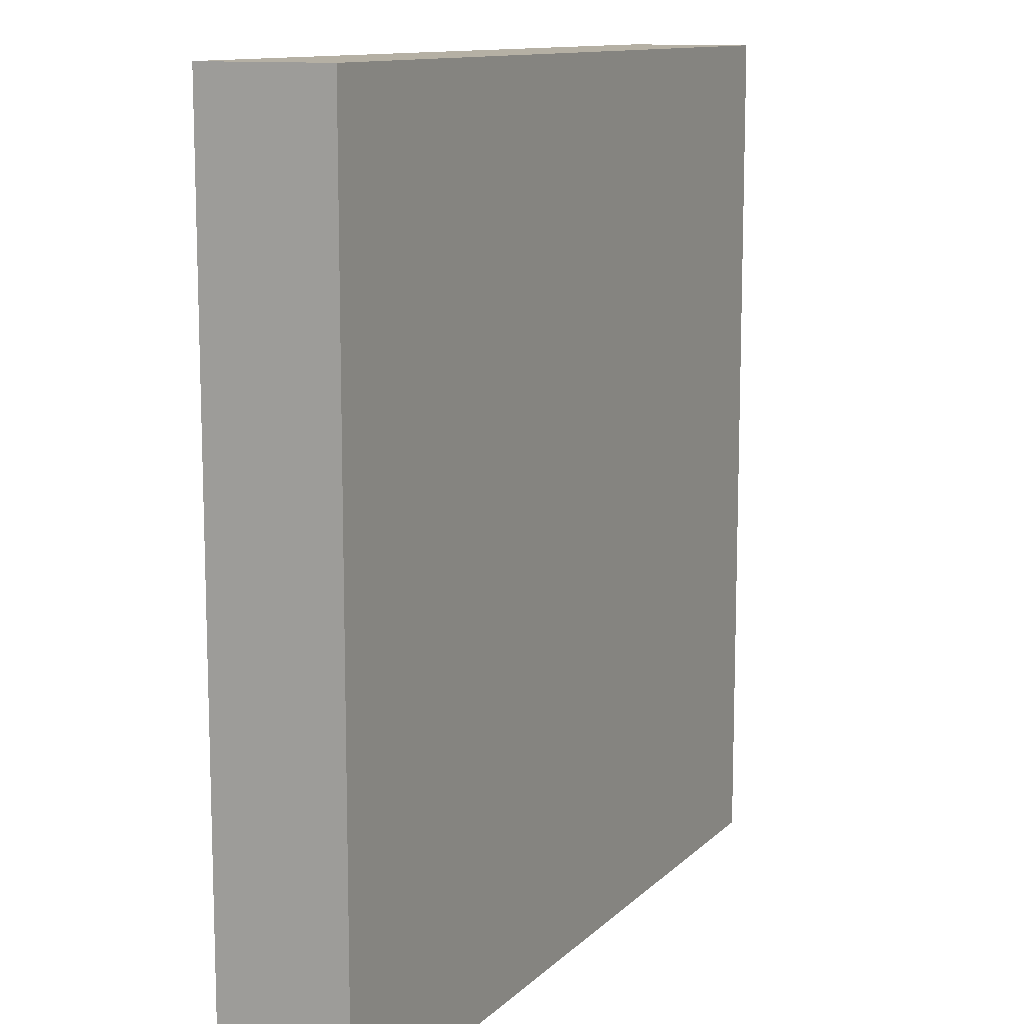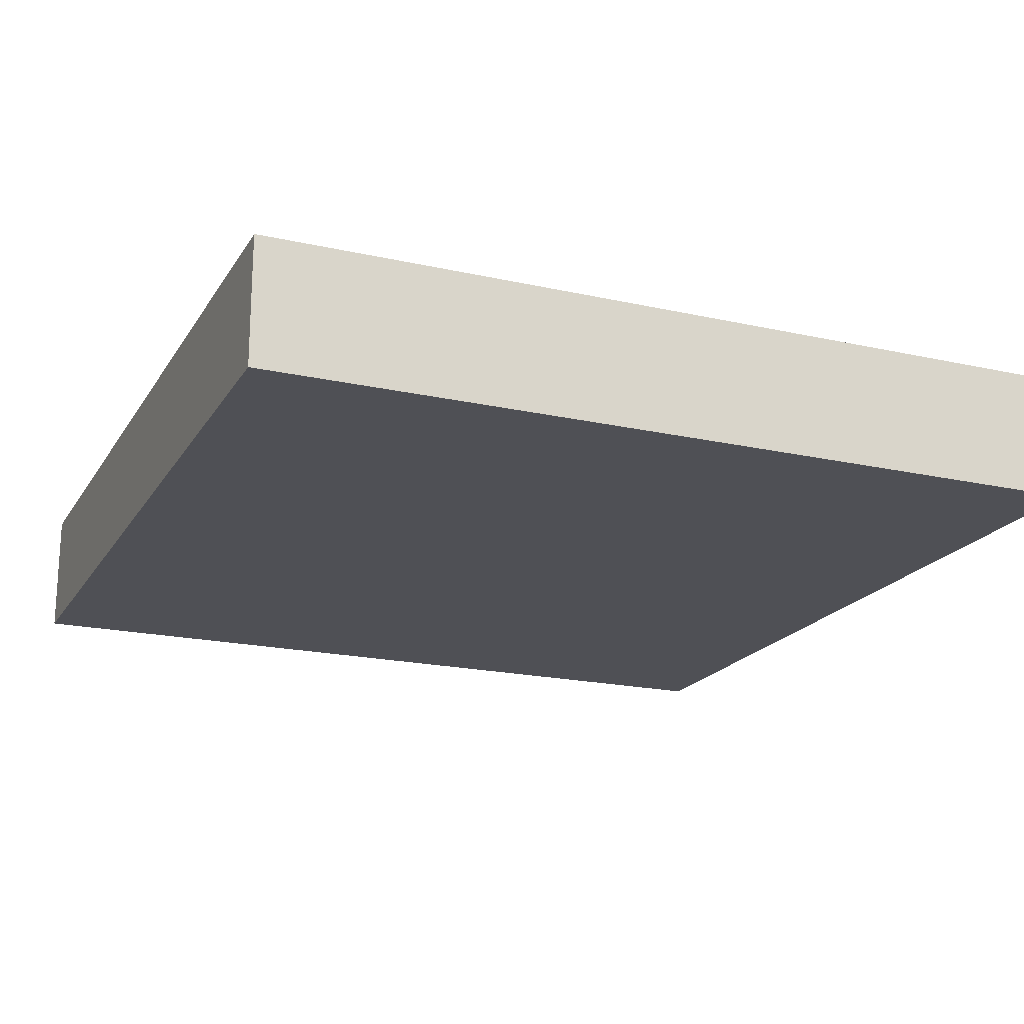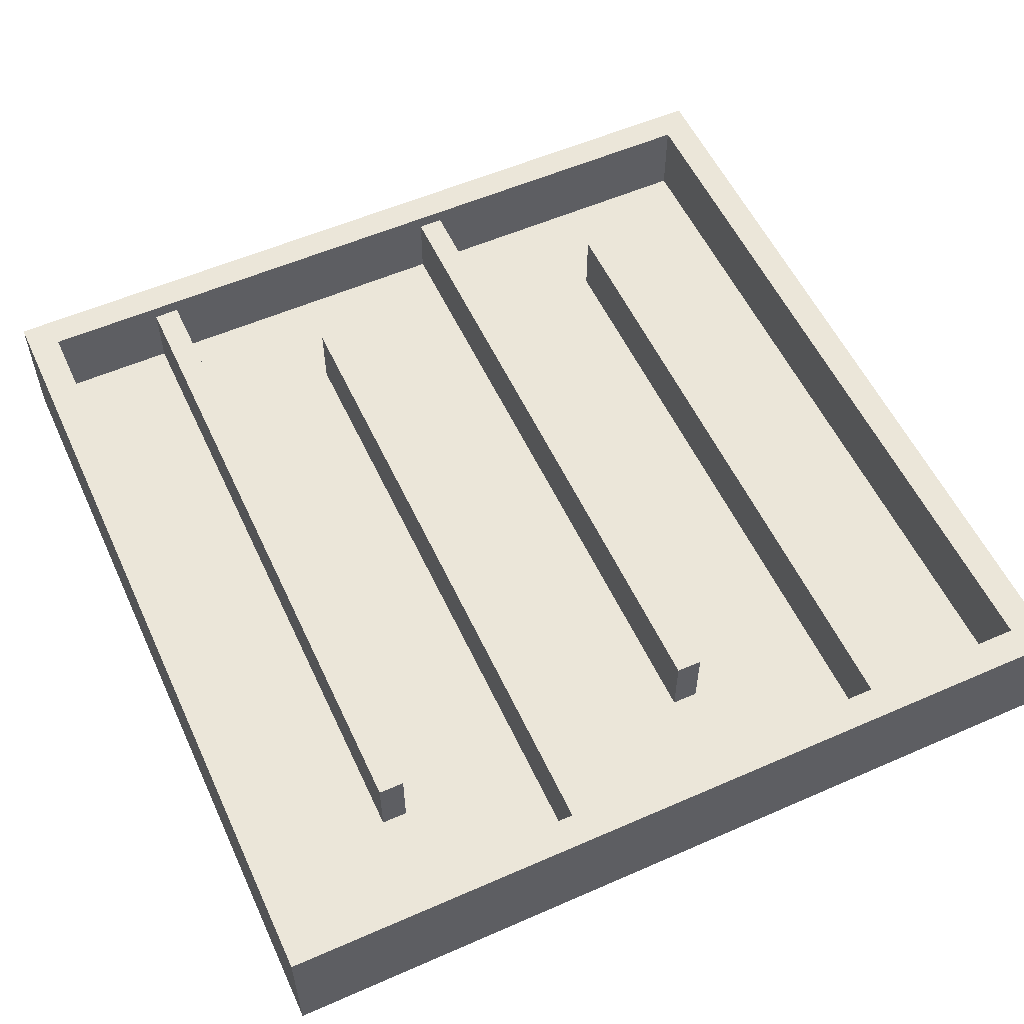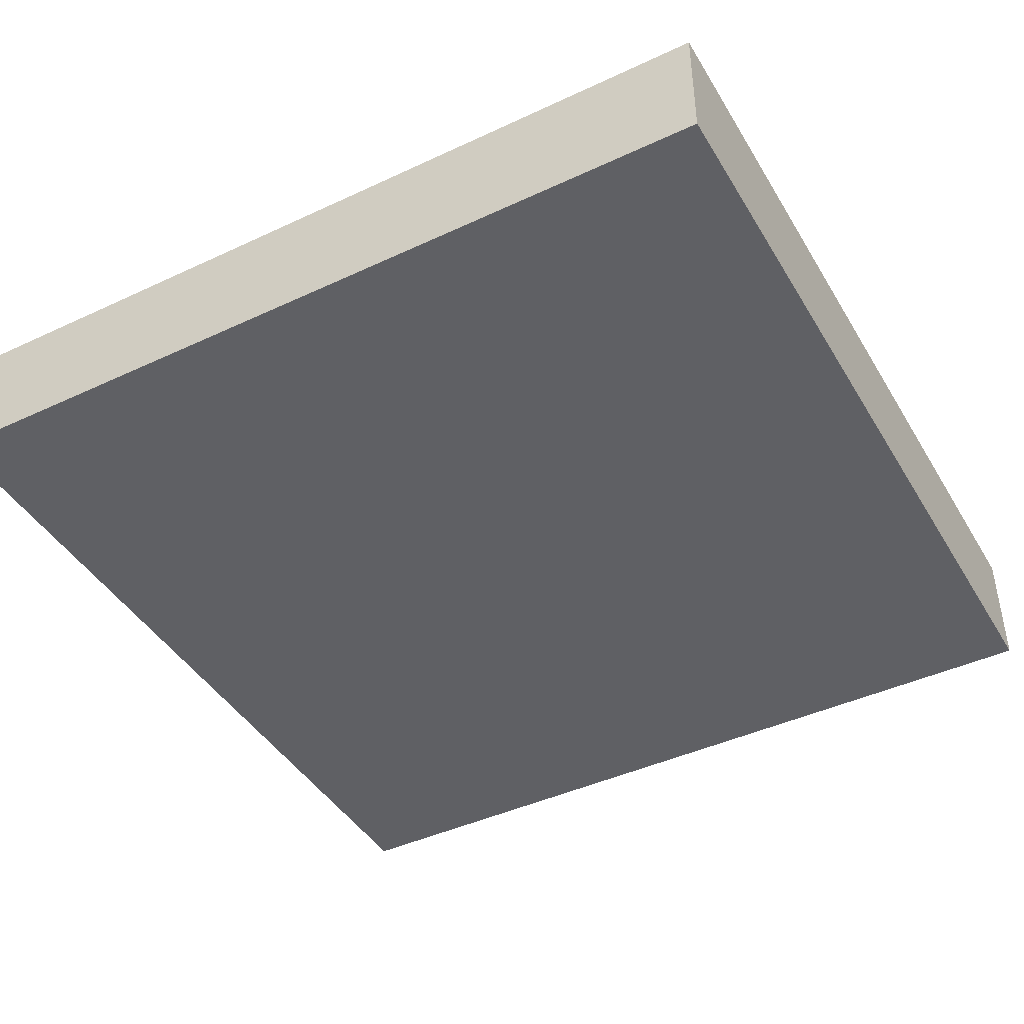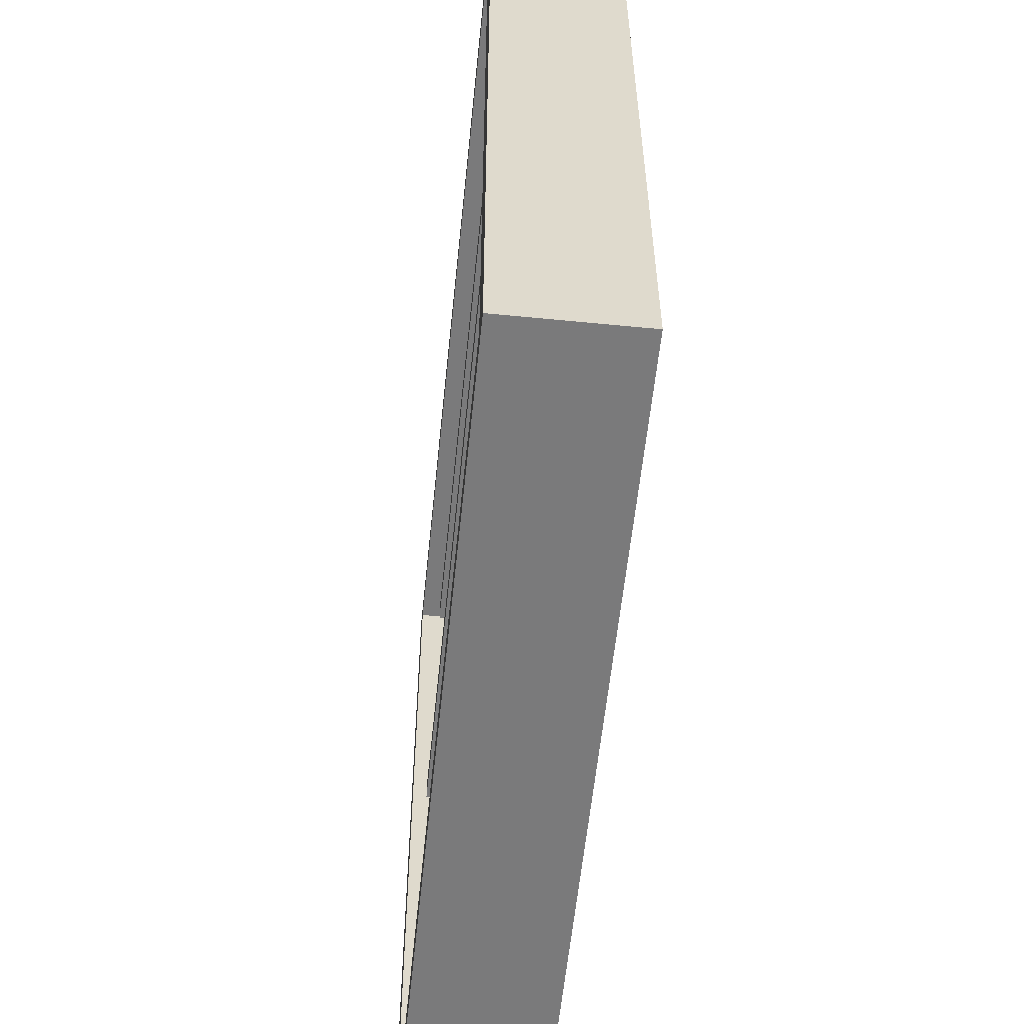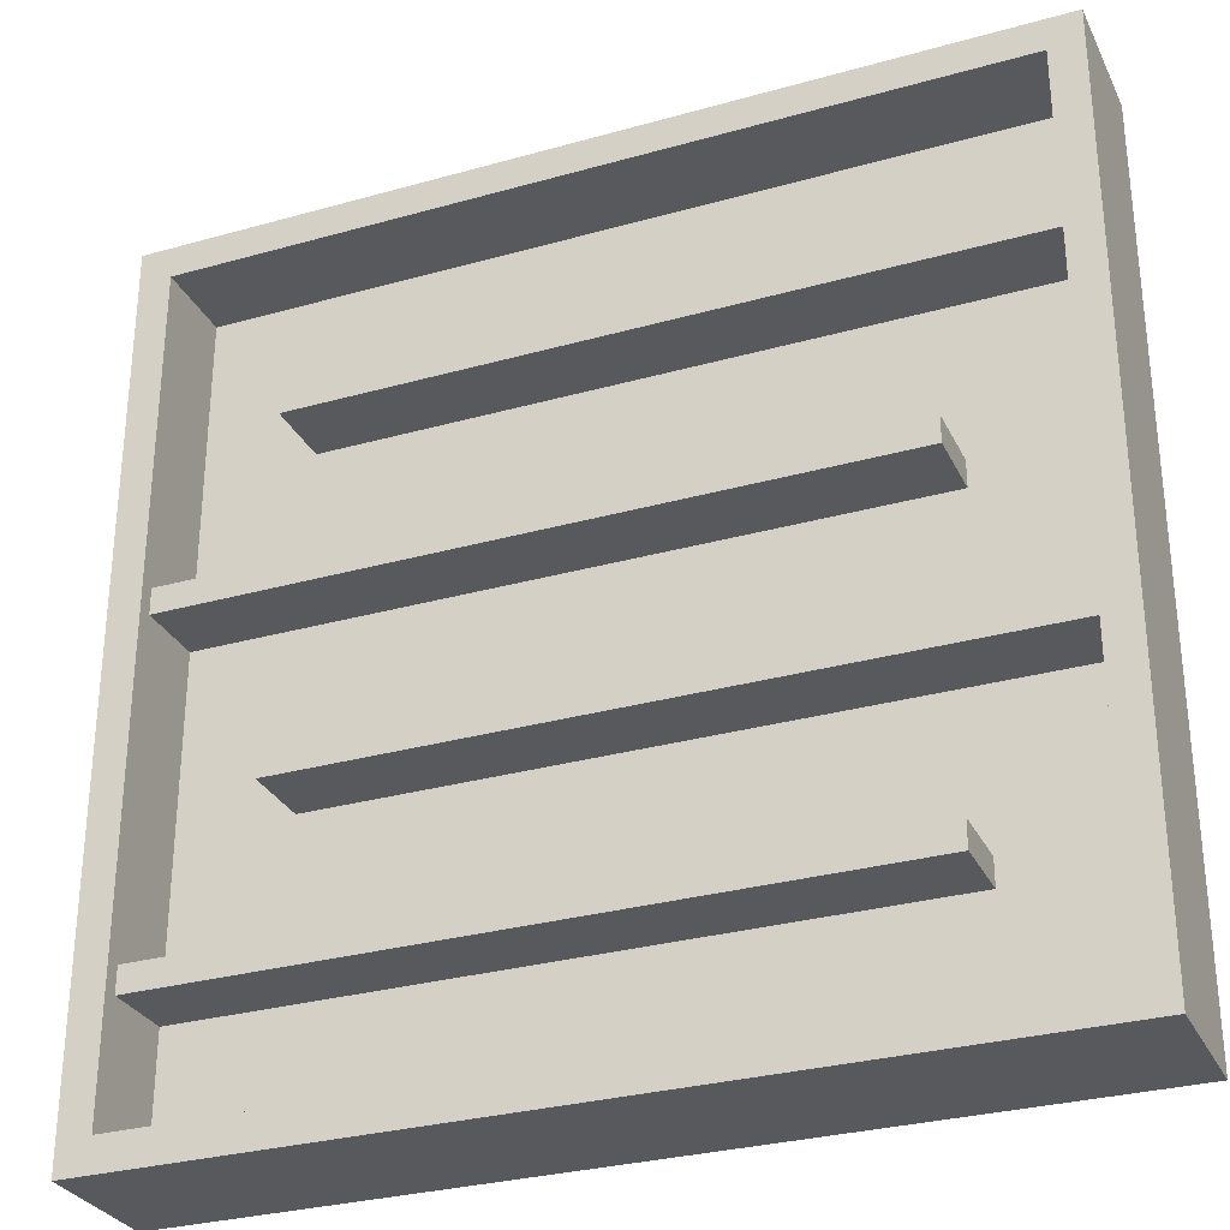
<metadata>
{"format":"obj","ext":"obj","renderer":"f3d","projection":"perspective","resolution":1024,"background":"white","views":[{"elev":11.6,"azim":-63.8,"up":"+Z"},{"elev":-19.4,"azim":67.2,"up":"+Y"},{"elev":55.8,"azim":-114.7,"up":"+Y"},{"elev":-43.3,"azim":28.9,"up":"+Y"},{"elev":-58.1,"azim":-95.8,"up":"+Z"},{"elev":-30.0,"azim":-157.7,"up":"+Z"}]}
</metadata>
<code>
o Cube.004_Cube.010
v -1.004 -0.065 -0.8868
v -1.004 0.175 -0.8868
v -1.004 -0.065 -0.9768
v -1.004 0.175 -0.9768
v 1.396 -0.065 -0.8868
v 1.396 0.175 -0.8868
v 1.396 -0.065 -0.9768
v 1.396 0.175 -0.9768
v -1.5 -0.225 1.5
v -1.389 0.225 1.389
v -1.5 -0.225 -1.5
v -1.389 0.225 -1.389
v 1.5 -0.225 1.5
v 1.389 0.225 1.389
v 1.5 -0.225 -1.5
v 1.389 0.225 -1.389
v -1.5 0.225 1.5
v -1.5 0.225 -1.5
v 1.5 0.225 -1.5
v 1.5 0.225 1.5
v -1.389 -0.065 1.389
v -1.389 -0.065 -1.389
v 1.389 -0.065 -1.389
v 1.389 -0.065 1.389
v 0.4307 1.547 0.2063
v -1.004 -0.065 0.3012
v -1.004 0.175 0.3012
v -1.004 -0.065 0.2112
v -1.004 0.175 0.2112
v 1.396 -0.065 0.3012
v 1.396 0.175 0.3012
v 1.396 -0.065 0.2112
v 1.396 0.175 0.2112
v -1.397 -0.065 0.9055
v -1.397 0.175 0.9055
v -1.397 -0.065 0.8155
v -1.397 0.175 0.8155
v 1.003 -0.065 0.9055
v 1.003 0.175 0.9055
v 1.003 -0.065 0.8155
v 1.003 0.175 0.8155
v -1.4 -0.065 -0.3053
v -1.4 0.175 -0.3053
v -1.4 -0.065 -0.3953
v -1.4 0.175 -0.3953
v 1 -0.065 -0.3053
v 1 0.175 -0.3053
v 1 -0.065 -0.3953
v 1 0.175 -0.3953
f 1 2 4 3
f 3 4 8 7
f 7 8 6 5
f 5 6 2 1
f 3 7 5 1
f 8 4 2 6
f 9 17 18 11
f 11 18 19 15
f 15 19 20 13
f 13 20 17 9
f 11 15 13 9
f 14 16 23 24
f 10 12 18 17
f 12 16 19 18
f 16 14 20 19
f 14 10 17 20
f 23 22 21 24
f 12 10 21 22
f 10 14 24 21
f 16 12 22 23
f 26 27 29 28
f 28 29 33 32
f 32 33 31 30
f 30 31 27 26
f 28 32 30 26
f 33 29 27 31
f 34 35 37 36
f 36 37 41 40
f 40 41 39 38
f 38 39 35 34
f 36 40 38 34
f 41 37 35 39
f 42 43 45 44
f 44 45 49 48
f 48 49 47 46
f 46 47 43 42
f 44 48 46 42
f 49 45 43 47

</code>
